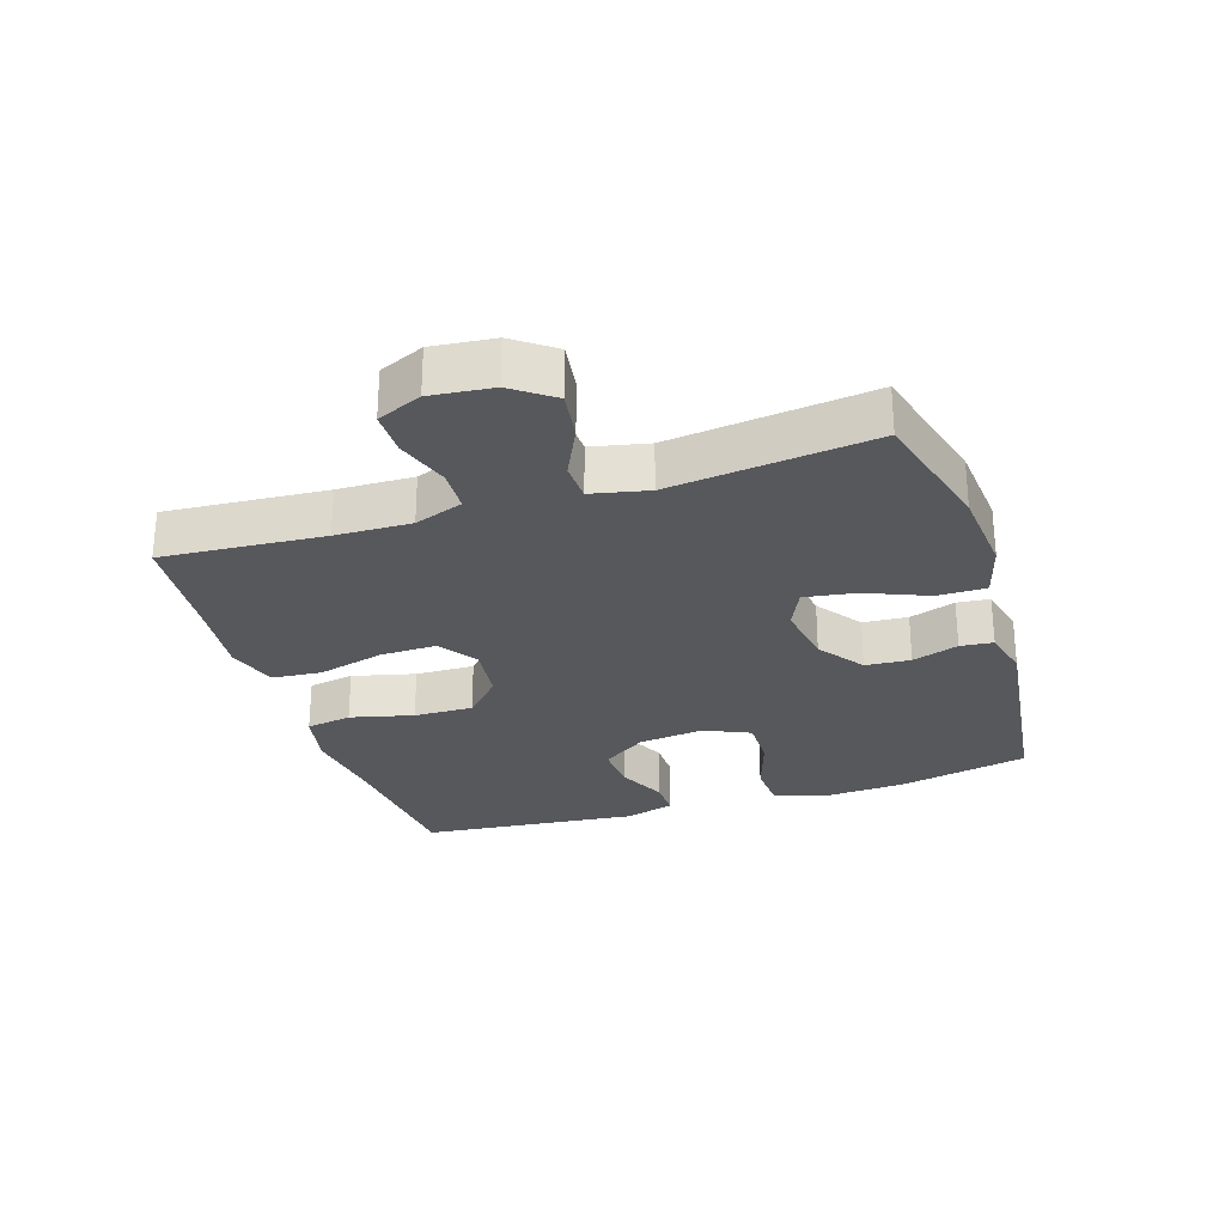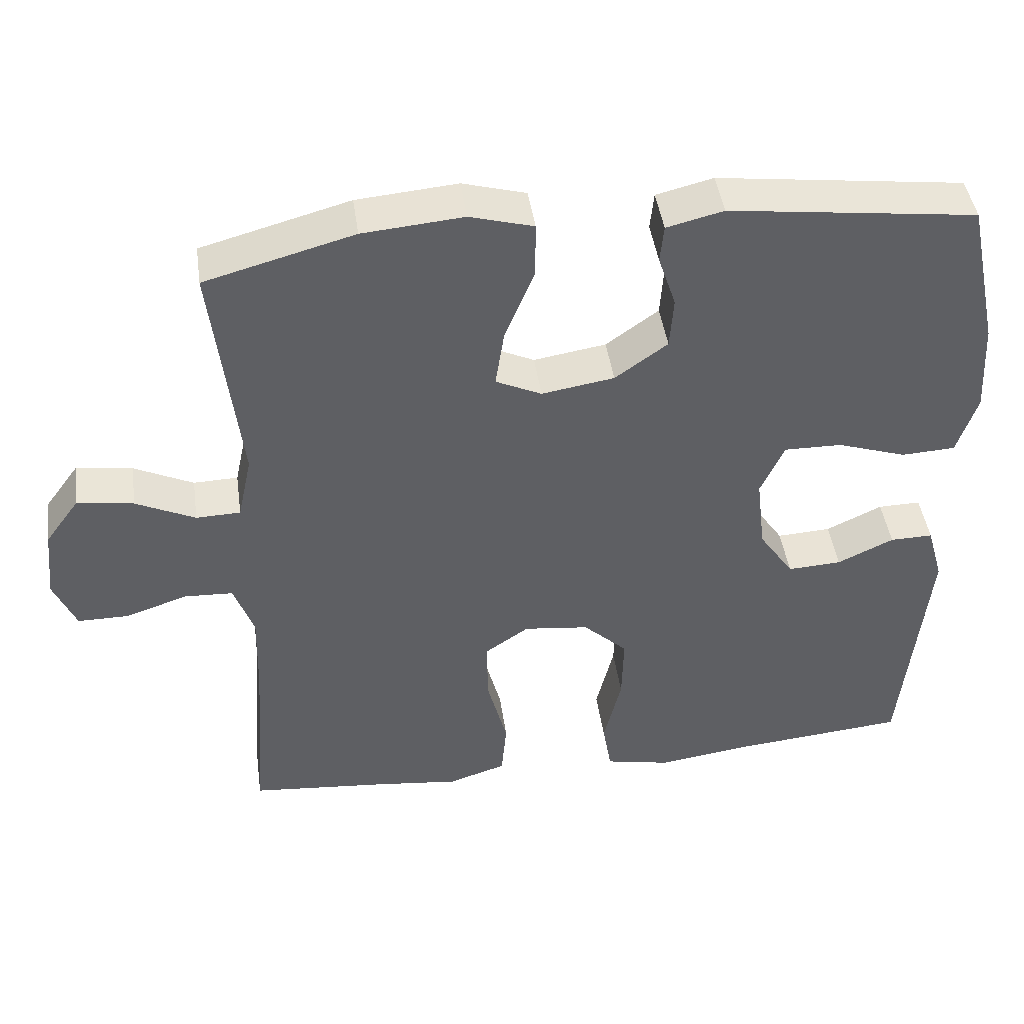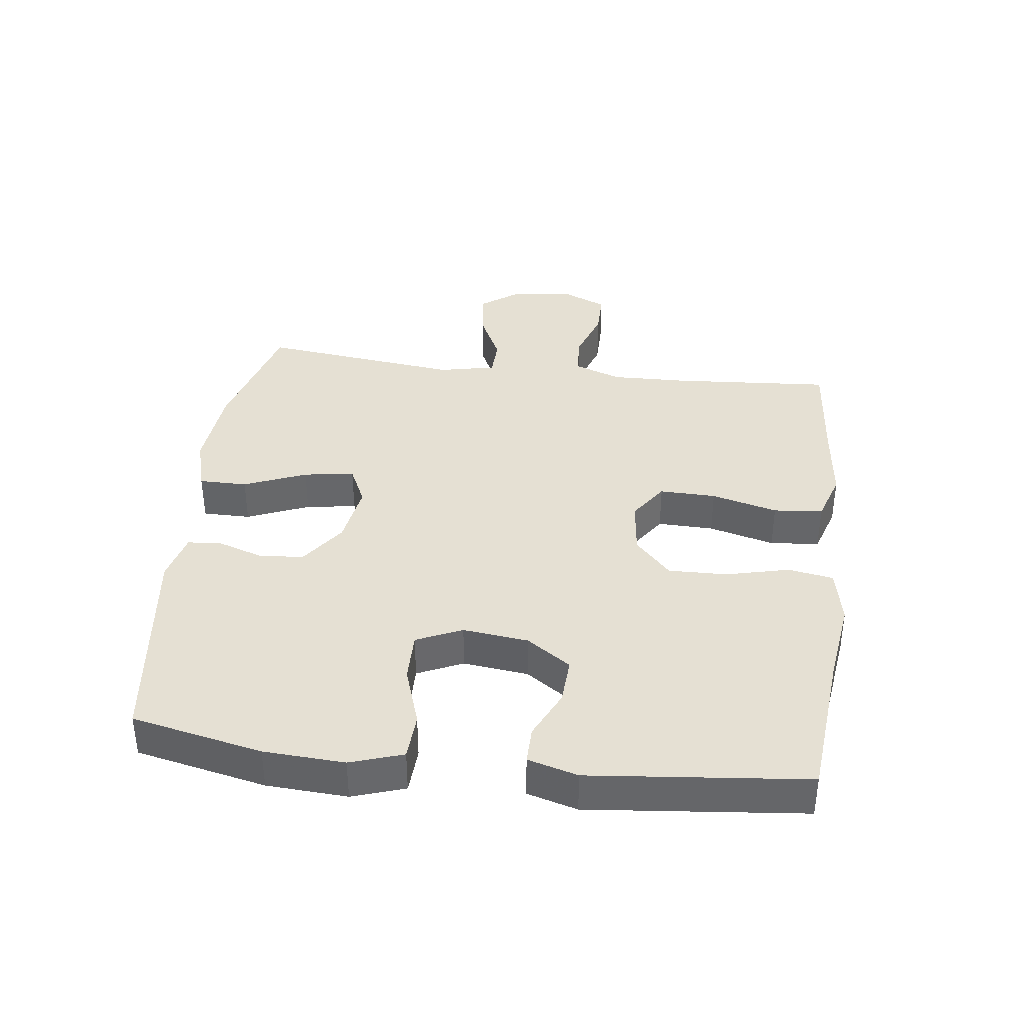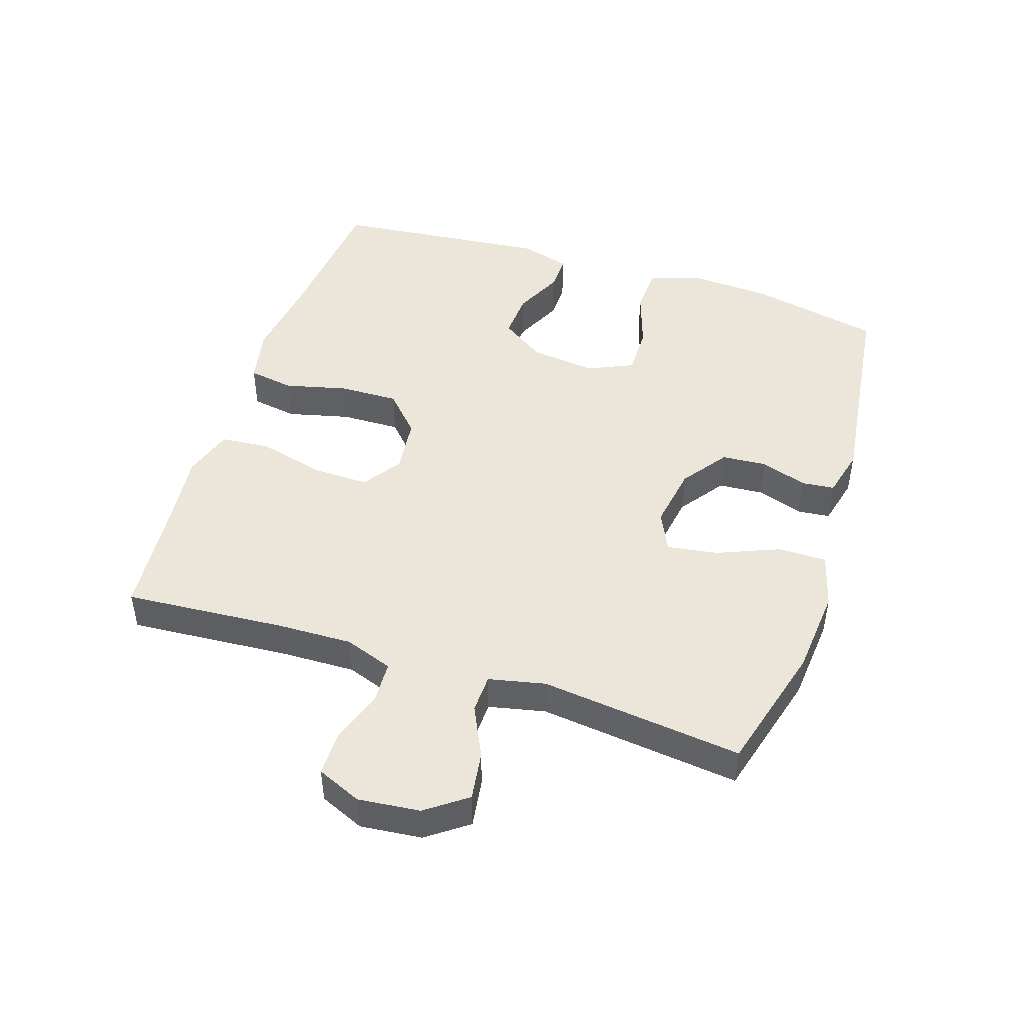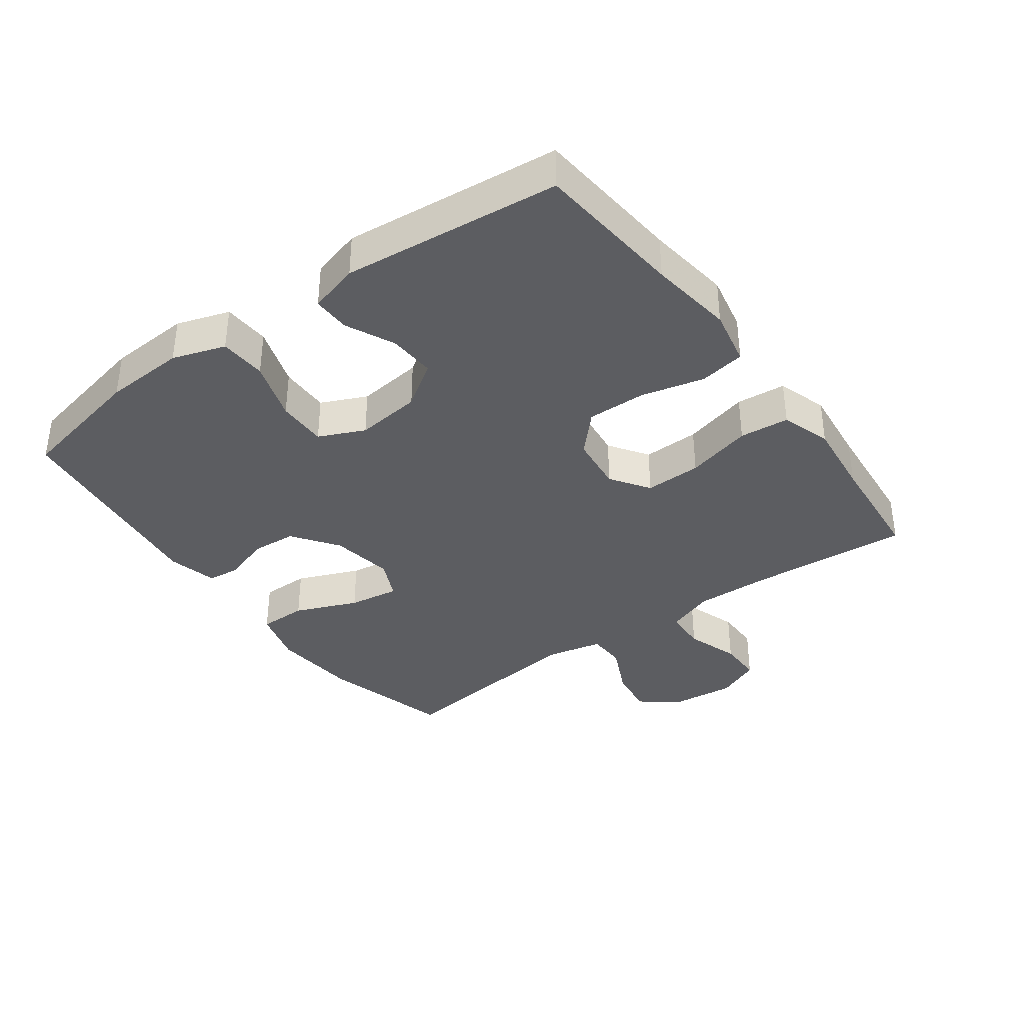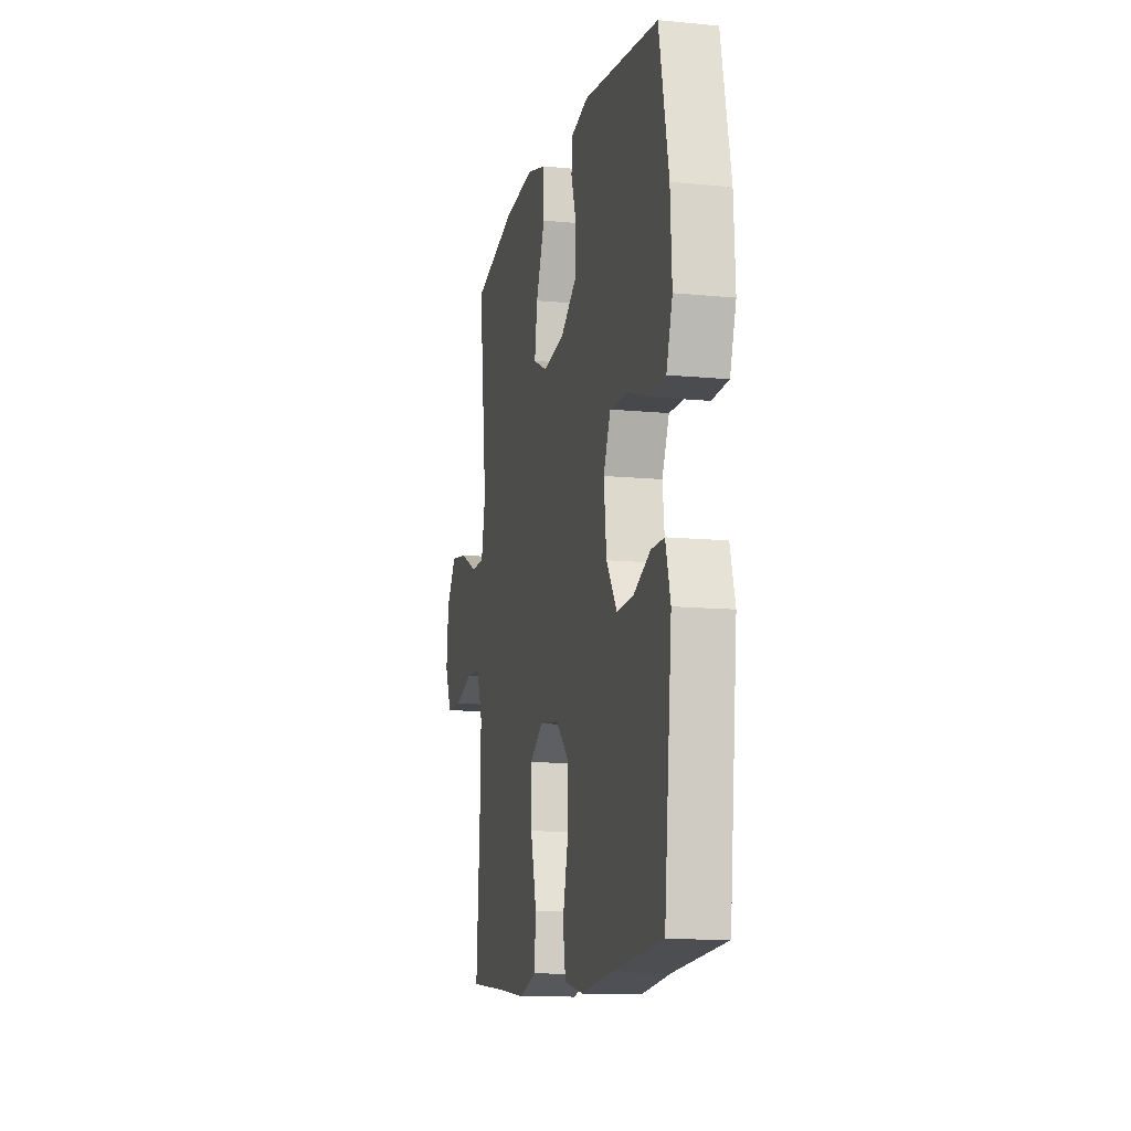
<metadata>
{"format":"obj","ext":"obj","renderer":"f3d","projection":"perspective","resolution":1024,"background":"white","views":[{"elev":-27.8,"azim":-72.2,"up":"+Y"},{"elev":44.3,"azim":-8.0,"up":"+Z"},{"elev":38.0,"azim":97.1,"up":"+Y"},{"elev":46.8,"azim":-72.0,"up":"+Y"},{"elev":-36.8,"azim":126.1,"up":"+Y"},{"elev":-11.9,"azim":77.0,"up":"+Z"}]}
</metadata>
<code>
v -0.5 0.07 -0.5
v -0.482 0.07 -0.25
v -0.479 0.07 -0.133
v -0.506 0.07 -0.058
v -0.572 0.07 -0.055
v -0.655 0.07 -0.083
v -0.724 0.07 -0.083
v -0.754 0.07 -0.014
v -0.744 0.07 0.082
v -0.698 0.07 0.145
v -0.622 0.07 0.134
v -0.542 0.07 0.096
v -0.482 0.07 0.098
v -0.463 0.07 0.186
v -0.5 0.07 0.5
v -0.299 0.07 0.555
v -0.163 0.07 0.567
v -0.077 0.07 0.543
v -0.077 0.07 0.468
v -0.117 0.07 0.371
v -0.129 0.07 0.292
v -0.067 0.07 0.263
v 0.031 0.07 0.279
v 0.102 0.07 0.33
v 0.107 0.07 0.4
v 0.083 0.07 0.472
v 0.088 0.07 0.523
v 0.165 0.07 0.542
v 0.5 0.07 0.5
v 0.543 0.07 0.297
v 0.55 0.07 0.171
v 0.523 0.07 0.089
v 0.45 0.07 0.085
v 0.356 0.07 0.116
v 0.278 0.07 0.117
v 0.246 0.07 0.046
v 0.258 0.07 -0.056
v 0.305 0.07 -0.125
v 0.378 0.07 -0.121
v 0.454 0.07 -0.085
v 0.512 0.07 -0.084
v 0.534 0.07 -0.162
v 0.5 0.07 -0.5
v 0.268 0.07 -0.522
v 0.137 0.07 -0.54
v 0.049 0.07 -0.522
v 0.037 0.07 -0.451
v 0.061 0.07 -0.353
v 0.063 0.07 -0.261
v 0.003 0.07 -0.205
v -0.085 0.07 -0.195
v -0.145 0.07 -0.236
v -0.143 0.07 -0.324
v -0.116 0.07 -0.427
v -0.123 0.07 -0.504
v -0.201 0.07 -0.529
v -0.319 0.07 -0.516
v -0.5 0 -0.5
v -0.482 0 -0.25
v -0.479 0 -0.133
v -0.506 0 -0.058
v -0.572 0 -0.055
v -0.655 0 -0.083
v -0.724 0 -0.083
v -0.754 0 -0.014
v -0.744 0 0.082
v -0.698 0 0.145
v -0.622 0 0.134
v -0.542 0 0.096
v -0.482 0 0.098
v -0.463 0 0.186
v -0.5 0 0.5
v -0.299 0 0.555
v -0.163 0 0.567
v -0.077 0 0.543
v -0.077 0 0.468
v -0.117 0 0.371
v -0.129 0 0.292
v -0.067 0 0.263
v 0.031 0 0.279
v 0.102 0 0.33
v 0.107 0 0.4
v 0.083 0 0.472
v 0.088 0 0.523
v 0.165 0 0.542
v 0.5 0 0.5
v 0.543 0 0.297
v 0.55 0 0.171
v 0.523 0 0.089
v 0.45 0 0.085
v 0.356 0 0.116
v 0.278 0 0.117
v 0.246 0 0.046
v 0.258 0 -0.056
v 0.305 0 -0.125
v 0.378 0 -0.121
v 0.454 0 -0.085
v 0.512 0 -0.084
v 0.534 0 -0.162
v 0.5 0 -0.5
v 0.268 0 -0.522
v 0.137 0 -0.54
v 0.049 0 -0.522
v 0.037 0 -0.451
v 0.061 0 -0.353
v 0.063 0 -0.261
v 0.003 0 -0.205
v -0.085 0 -0.195
v -0.145 0 -0.236
v -0.143 0 -0.324
v -0.116 0 -0.427
v -0.123 0 -0.504
v -0.201 0 -0.529
v -0.319 0 -0.516
f 55 56 57
f 54 55 57
f 53 54 57
f 57 1 2
f 53 57 2
f 52 53 2
f 51 52 2 3
f 50 51 3 4
f 46 47 48
f 45 46 48
f 44 45 48
f 43 44 48
f 42 43 48
f 41 42 48
f 40 41 48
f 39 40 48
f 38 39 48 49
f 37 38 49 50
f 32 33 34
f 31 32 34
f 30 31 34
f 29 30 34
f 28 29 34
f 27 28 34
f 26 27 34
f 25 26 34
f 24 25 34 35
f 23 24 35 36
f 18 19 20
f 17 18 20
f 16 17 20
f 15 16 20
f 14 15 20
f 13 14 20 21
f 10 11 12
f 9 10 12
f 8 9 12
f 7 8 12
f 6 7 12
f 5 6 12
f 4 5 12 13
f 50 4 13
f 37 50 13
f 36 37 13
f 23 36 13
f 22 23 13
f 13 21 22
f 114 113 112
f 114 112 111
f 114 111 110
f 59 58 114
f 59 114 110
f 59 110 109
f 60 59 109 108
f 61 60 108 107
f 105 104 103
f 105 103 102
f 105 102 101
f 105 101 100
f 105 100 99
f 105 99 98
f 105 98 97
f 105 97 96
f 106 105 96 95
f 107 106 95 94
f 91 90 89
f 91 89 88
f 91 88 87
f 91 87 86
f 91 86 85
f 91 85 84
f 91 84 83
f 91 83 82
f 92 91 82 81
f 93 92 81 80
f 77 76 75
f 77 75 74
f 77 74 73
f 77 73 72
f 77 72 71
f 78 77 71 70
f 69 68 67
f 69 67 66
f 69 66 65
f 69 65 64
f 69 64 63
f 69 63 62
f 70 69 62 61
f 70 61 107
f 70 107 94
f 70 94 93
f 70 93 80
f 70 80 79
f 79 78 70
f 1 58 59 2
f 2 59 60 3
f 3 60 61 4
f 4 61 62 5
f 5 62 63 6
f 6 63 64 7
f 7 64 65 8
f 8 65 66 9
f 9 66 67 10
f 10 67 68 11
f 11 68 69 12
f 12 69 70 13
f 13 70 71 14
f 14 71 72 15
f 15 72 73 16
f 16 73 74 17
f 17 74 75 18
f 18 75 76 19
f 19 76 77 20
f 20 77 78 21
f 21 78 79 22
f 22 79 80 23
f 23 80 81 24
f 24 81 82 25
f 25 82 83 26
f 26 83 84 27
f 27 84 85 28
f 28 85 86 29
f 29 86 87 30
f 30 87 88 31
f 31 88 89 32
f 32 89 90 33
f 33 90 91 34
f 34 91 92 35
f 35 92 93 36
f 36 93 94 37
f 37 94 95 38
f 38 95 96 39
f 39 96 97 40
f 40 97 98 41
f 41 98 99 42
f 42 99 100 43
f 43 100 101 44
f 44 101 102 45
f 45 102 103 46
f 46 103 104 47
f 47 104 105 48
f 48 105 106 49
f 49 106 107 50
f 50 107 108 51
f 51 108 109 52
f 52 109 110 53
f 53 110 111 54
f 54 111 112 55
f 55 112 113 56
f 56 113 114 57
f 57 114 58 1

</code>
